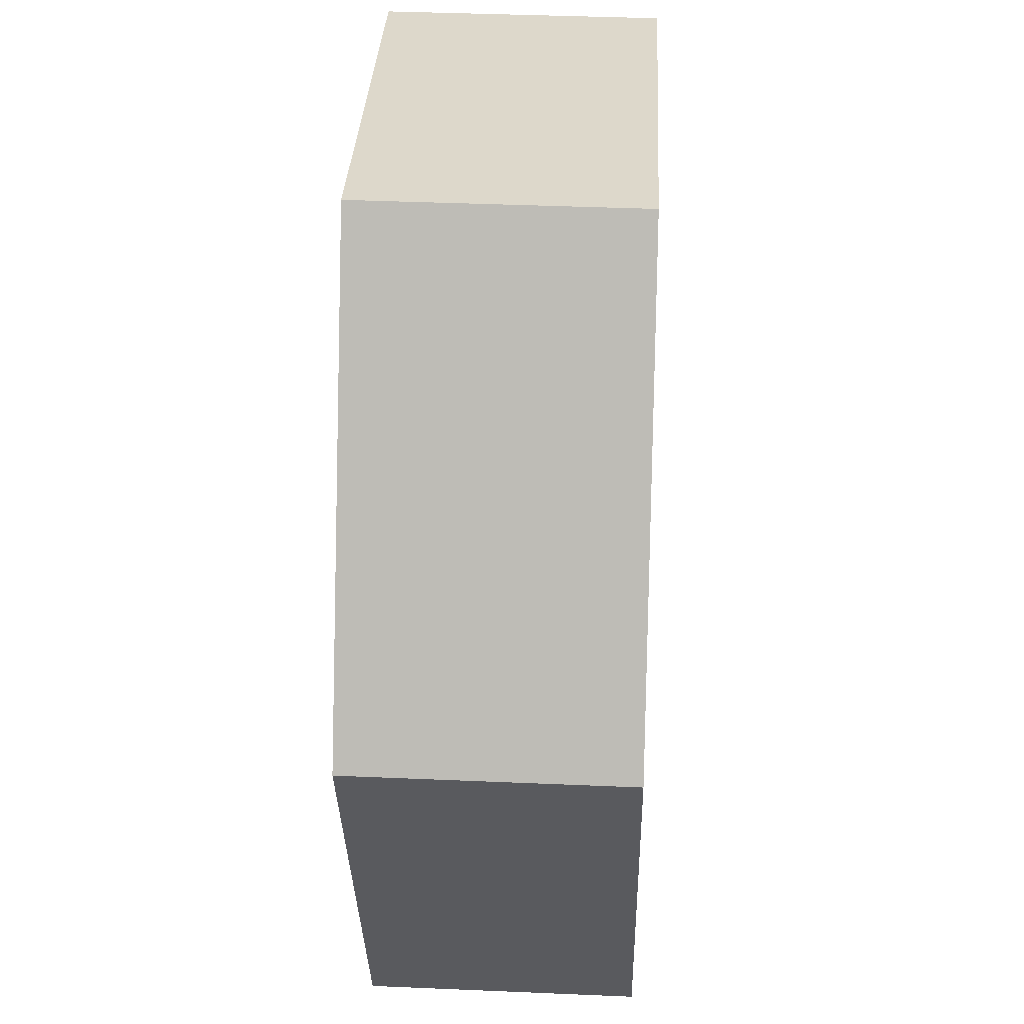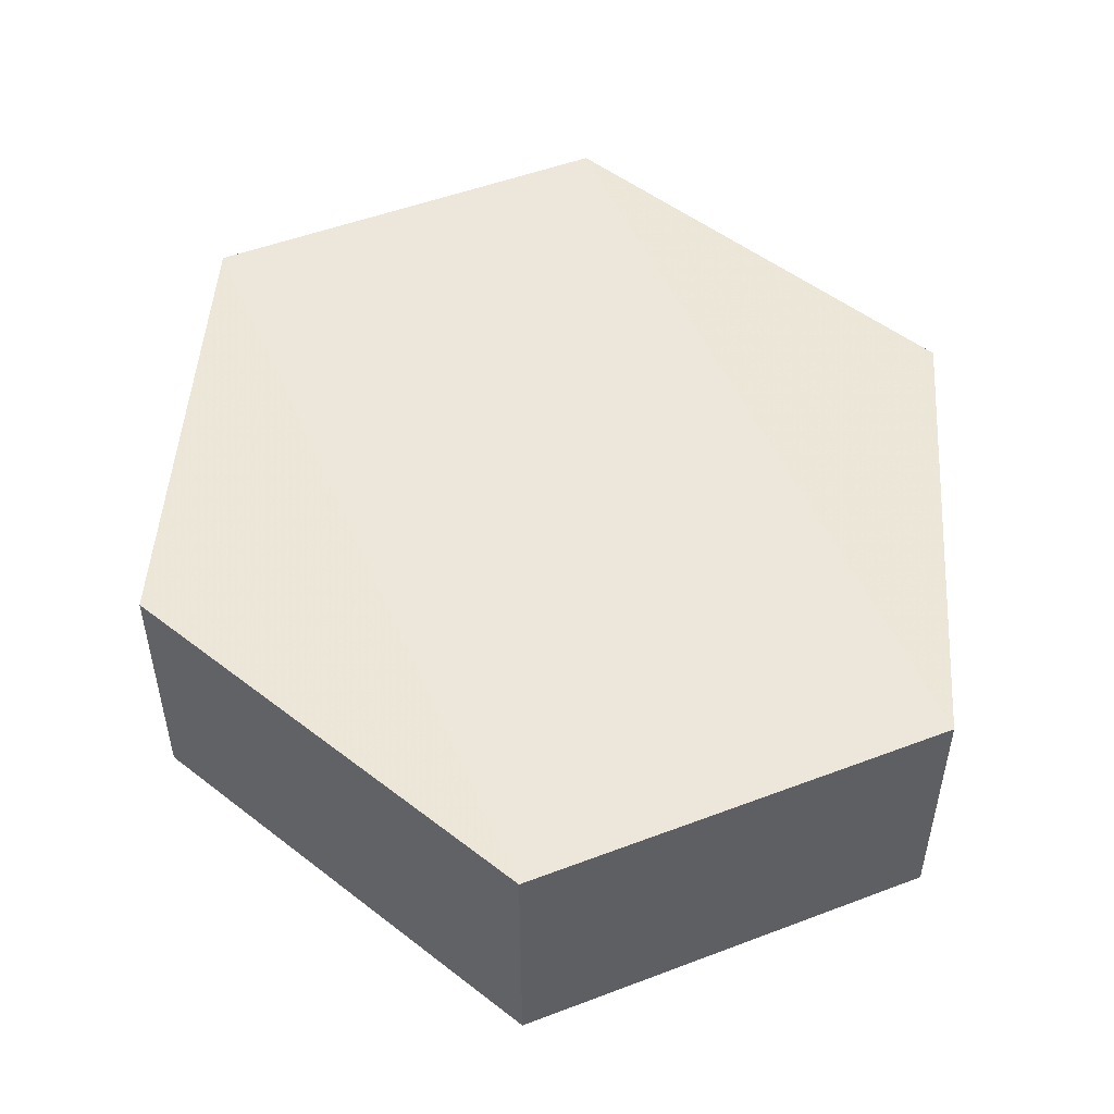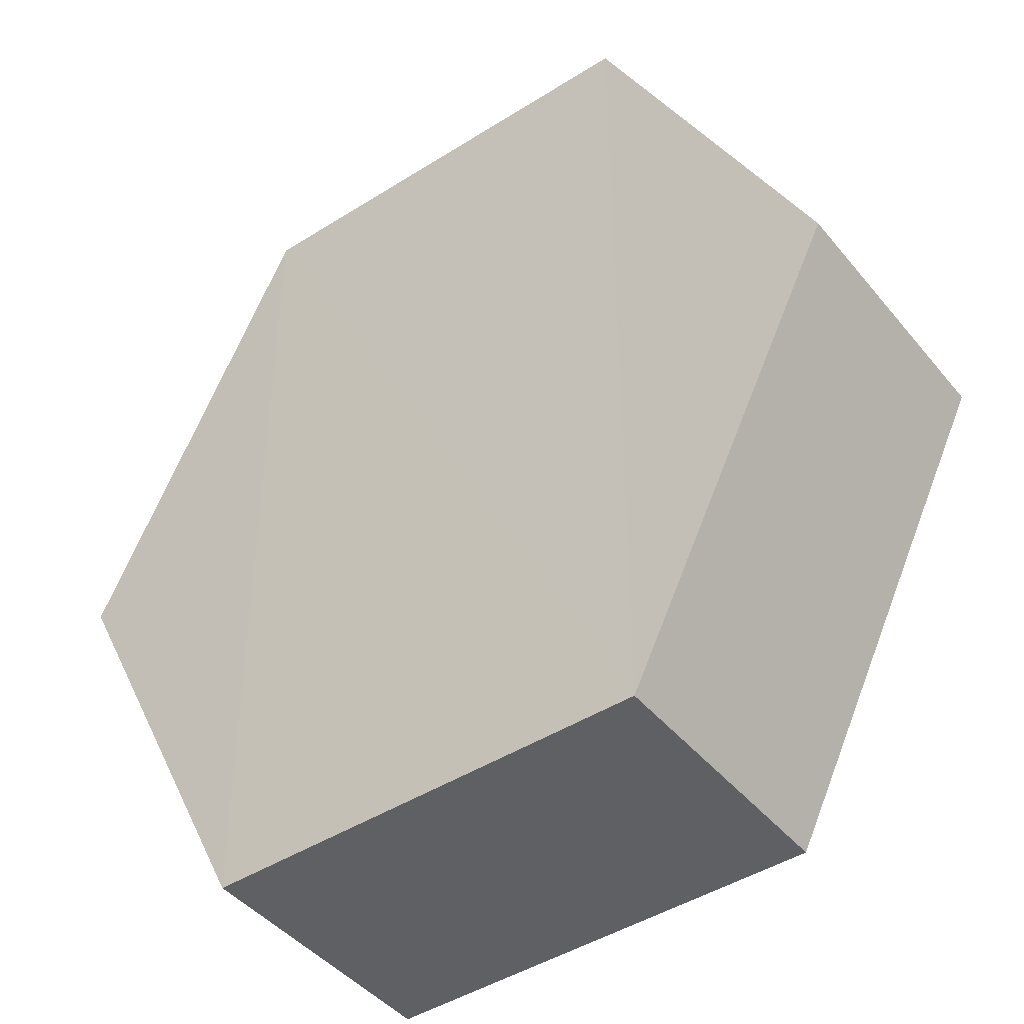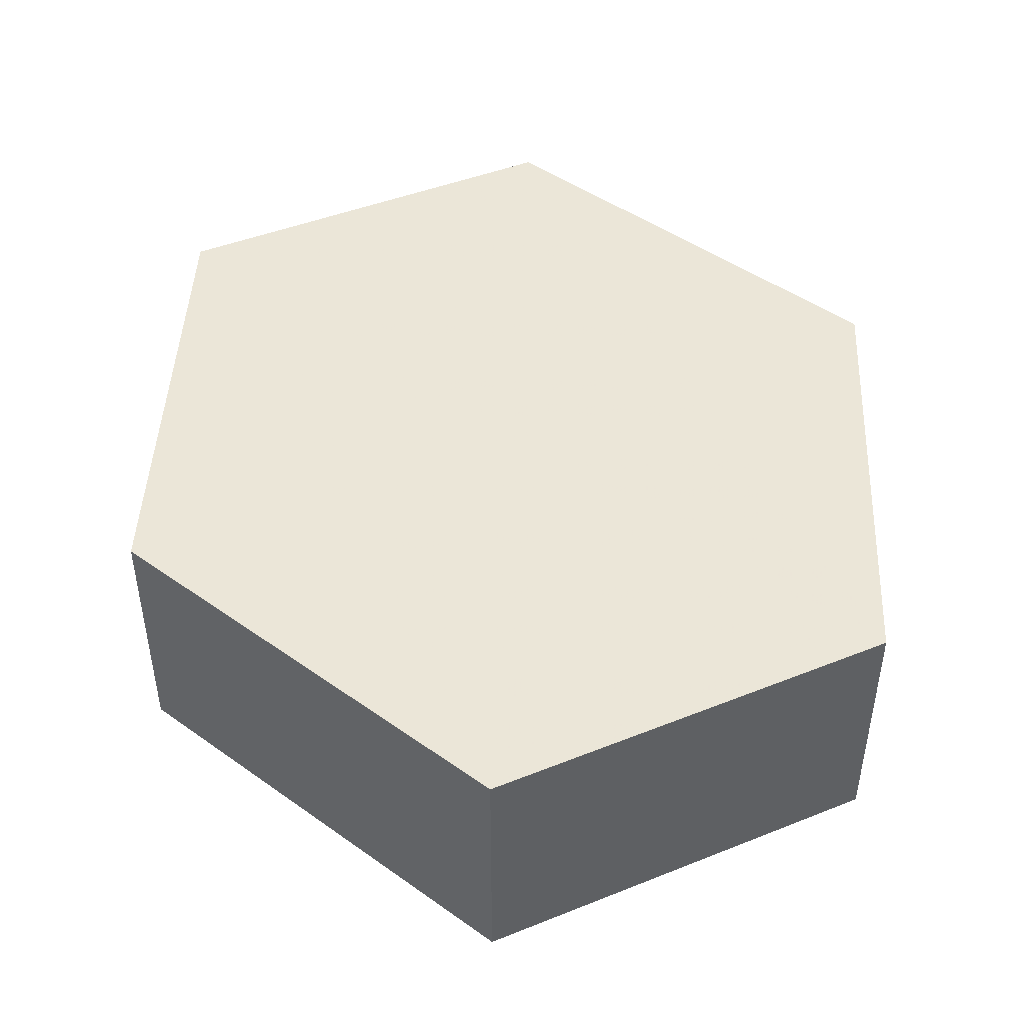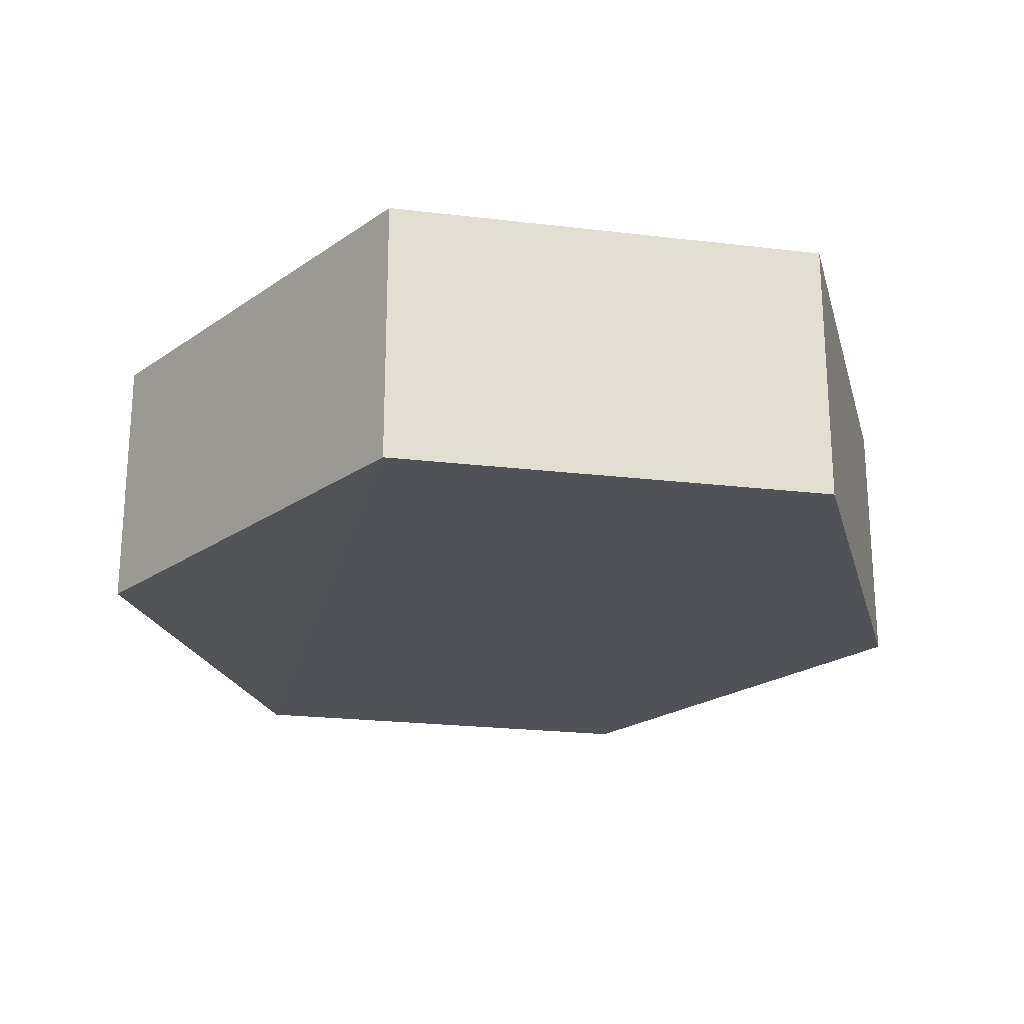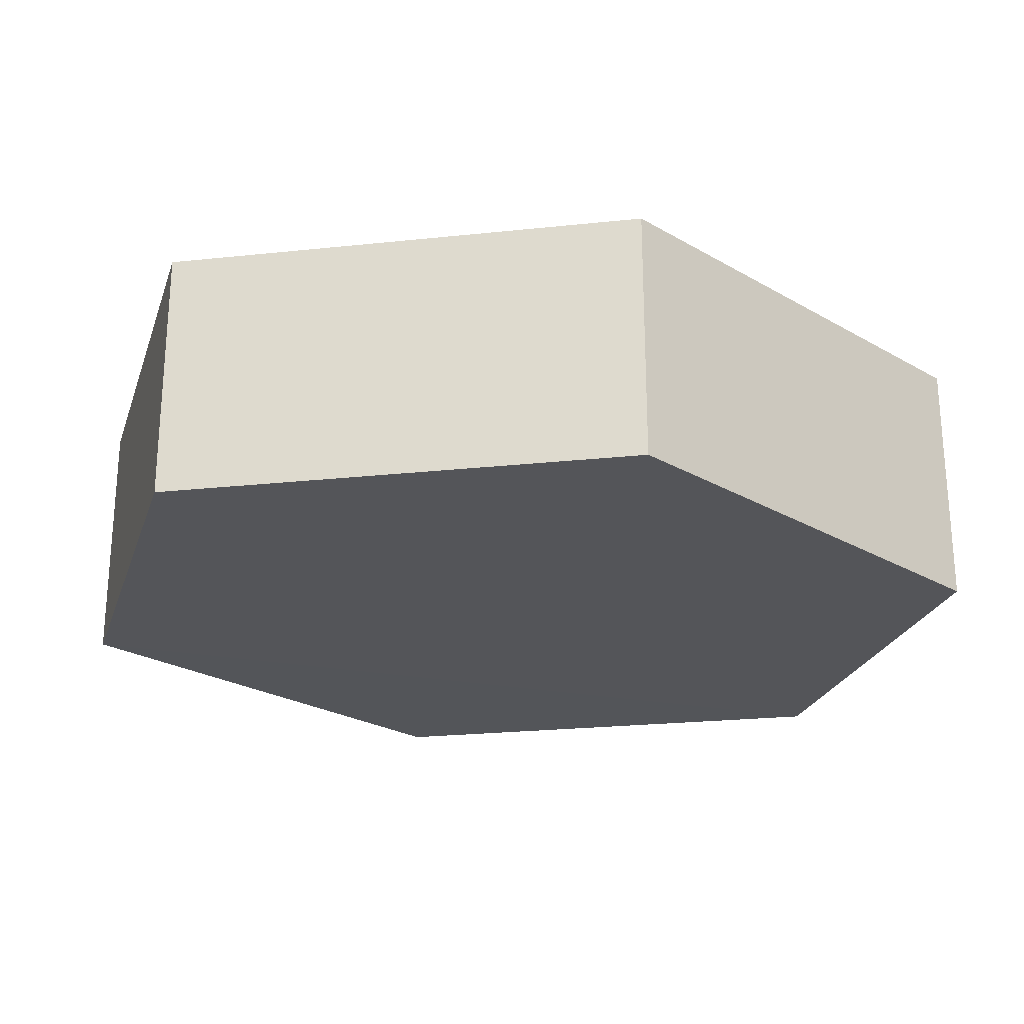
<metadata>
{"format":"obj","ext":"obj","renderer":"f3d","projection":"perspective","resolution":1024,"background":"white","views":[{"elev":31.9,"azim":-87.3,"up":"+Y"},{"elev":50.4,"azim":-22.8,"up":"+Z"},{"elev":-44.3,"azim":-143.3,"up":"+Y"},{"elev":46.2,"azim":-24.2,"up":"+Z"},{"elev":-21.6,"azim":-12.3,"up":"+Z"},{"elev":-24.5,"azim":73.2,"up":"+Z"}]}
</metadata>
<code>
o 6340
v 2175 1882 17.16
v 2175 1882 17.15
v 2175 1882 17.15
v 2175 1882 17.15
v 2175 1882 17.15
v 2175 1882 17.15
v 2175 1882 17.16
v 2175 1882 17.16
v 2175 1882 17.16
v 2175 1882 17.16
v 2175 1882 17.16
v 2175 1882 17.15
v 2175 1882 17.15
v 2175 1882 17.16
v 2175 1882 17.15
v 2175 1882 17.16
v 2175 1882 17.15
v 2175 1882 17.15
v 2175 1882 17.15
v 2175 1882 17.15
v 2175 1882 17.16
v 2175 1882 17.15
v 2175 1882 17.15
v 2175 1882 17.16
v 2175 1882 17.15
v 2175 1882 17.16
v 2175 1882 17.16
v 2175 1882 17.16
v 2175 1882 17.15
v 2175 1882 17.16
v 2175 1882 17.16
v 2175 1882 17.16
f 1 2 3
f 4 3 2
f 5 2 6
f 7 4 8
f 8 9 10
f 11 12 7
f 13 9 14
f 15 13 5
f 15 16 17
f 17 1 18
f 18 19 20
f 21 19 22
f 23 21 5
f 11 21 24
f 25 26 23
f 27 13 24
f 28 29 27
f 24 30 31
f 4 30 32
f 1 32 30

</code>
